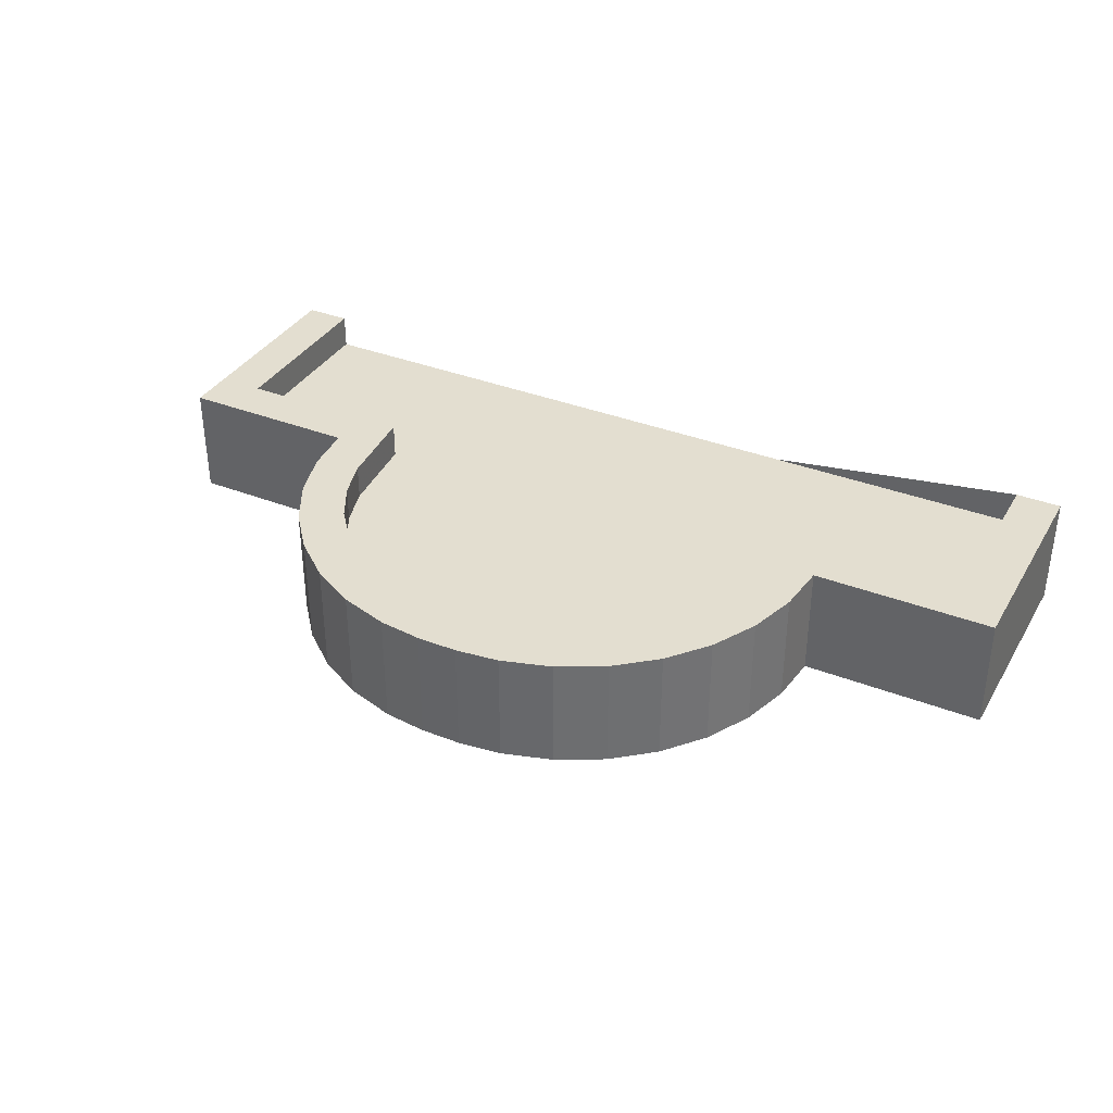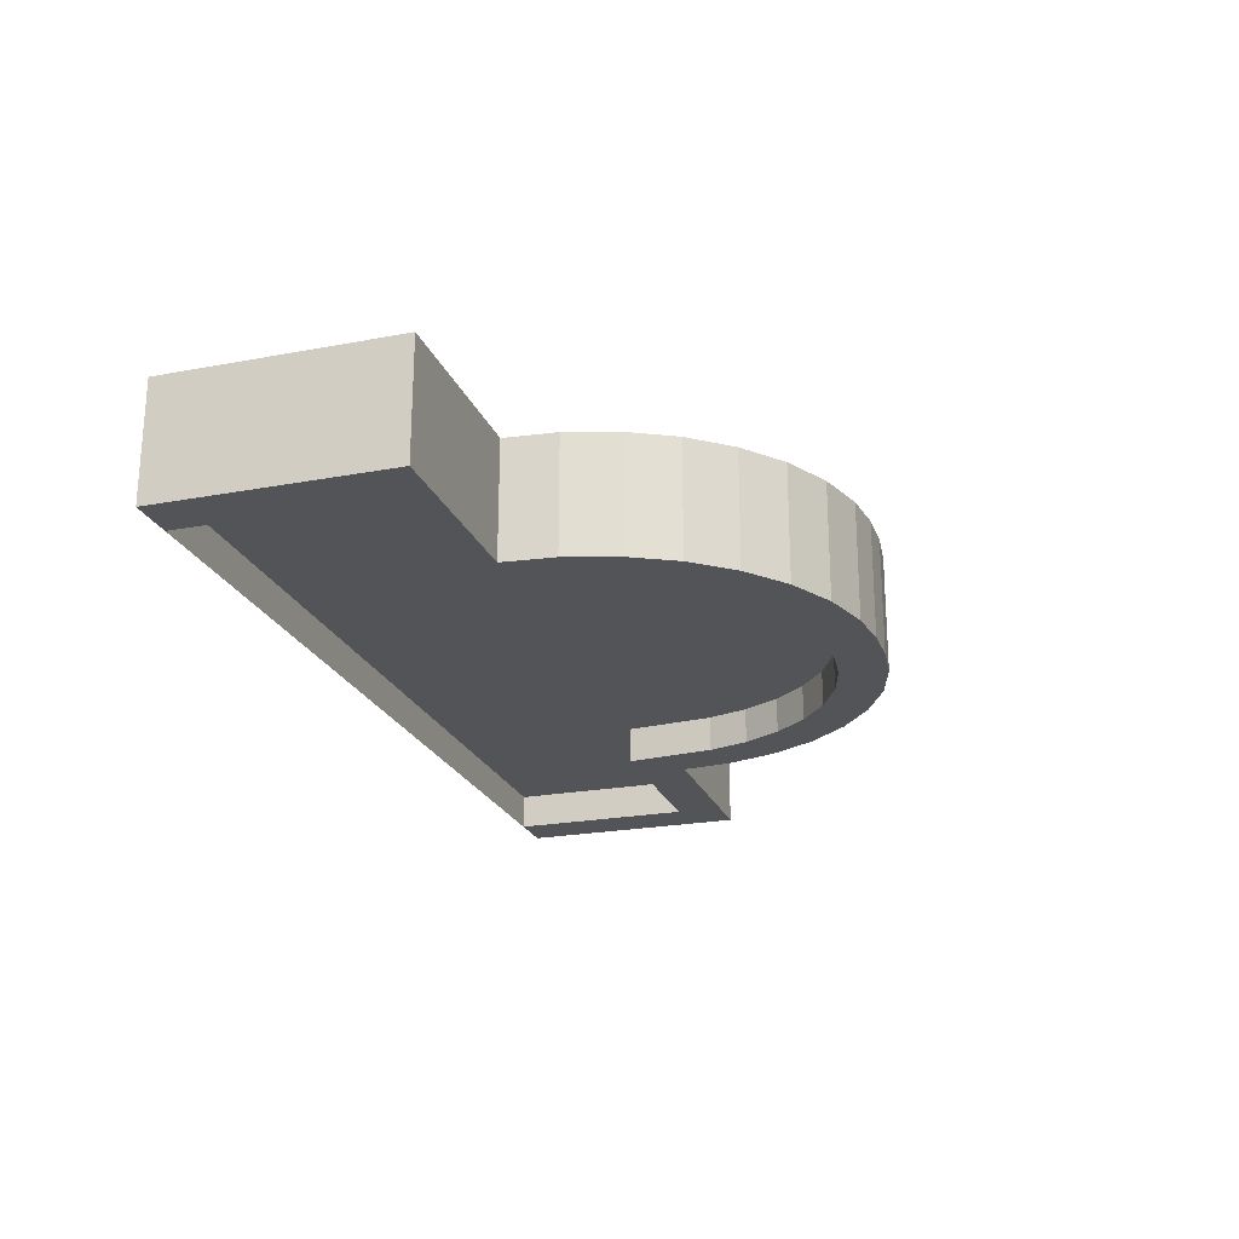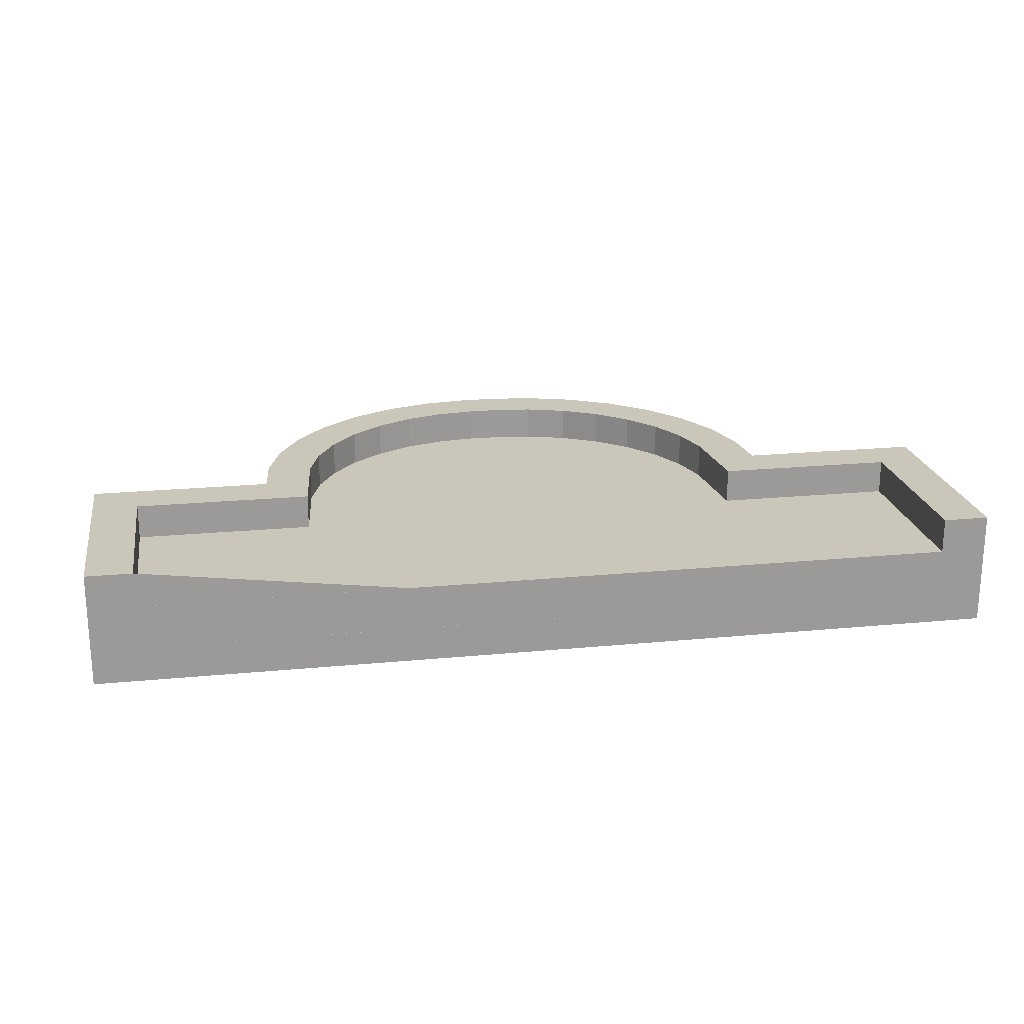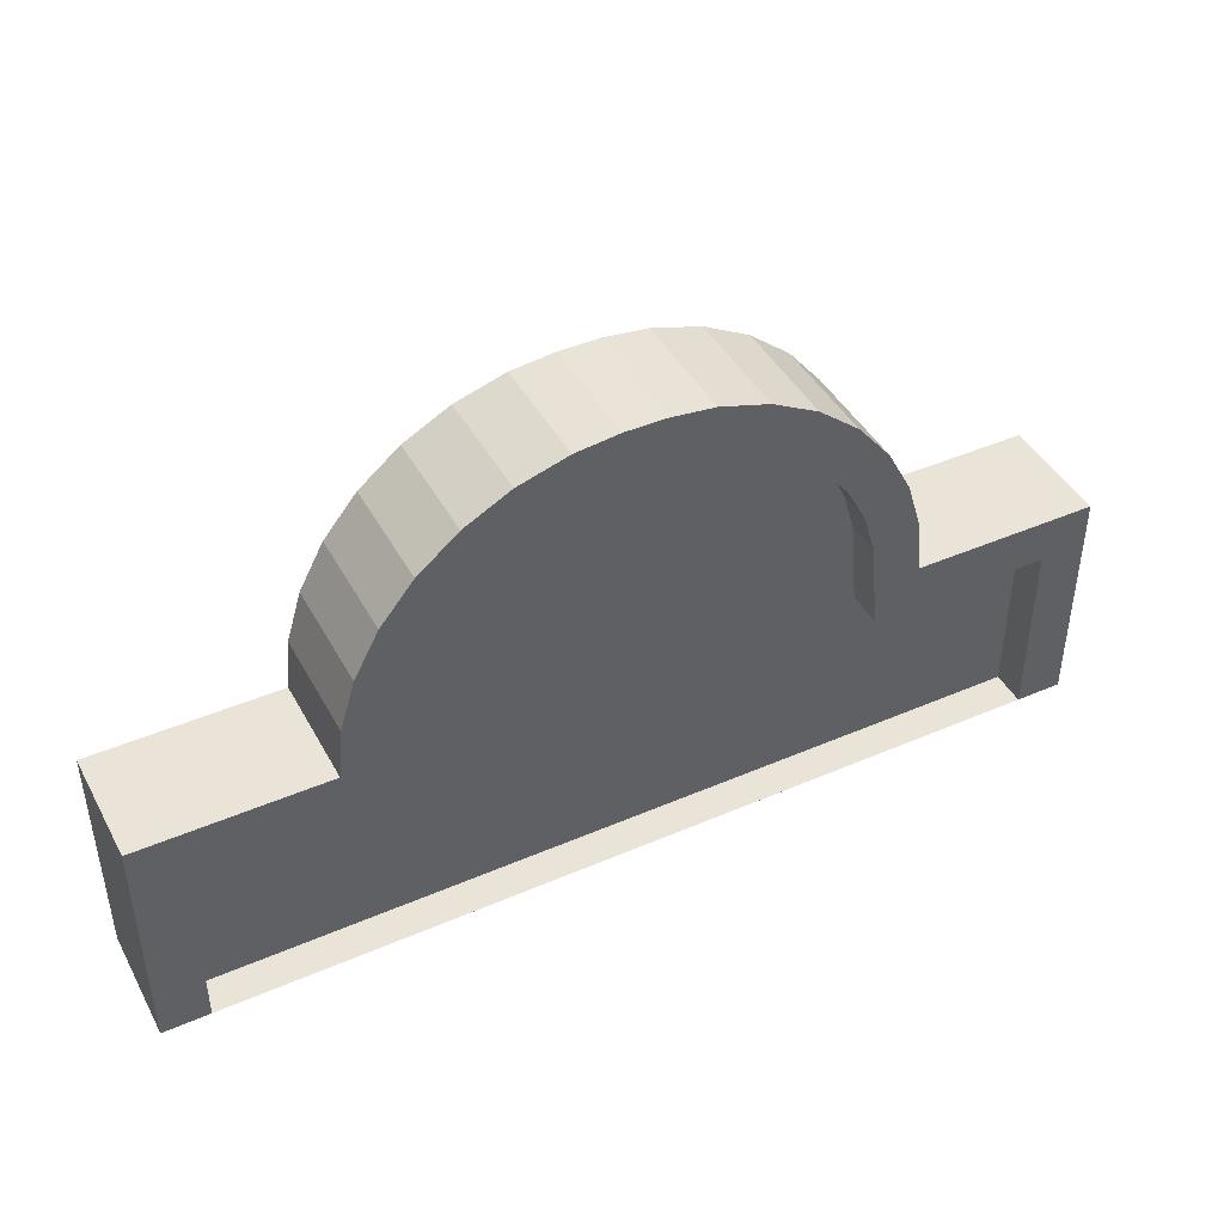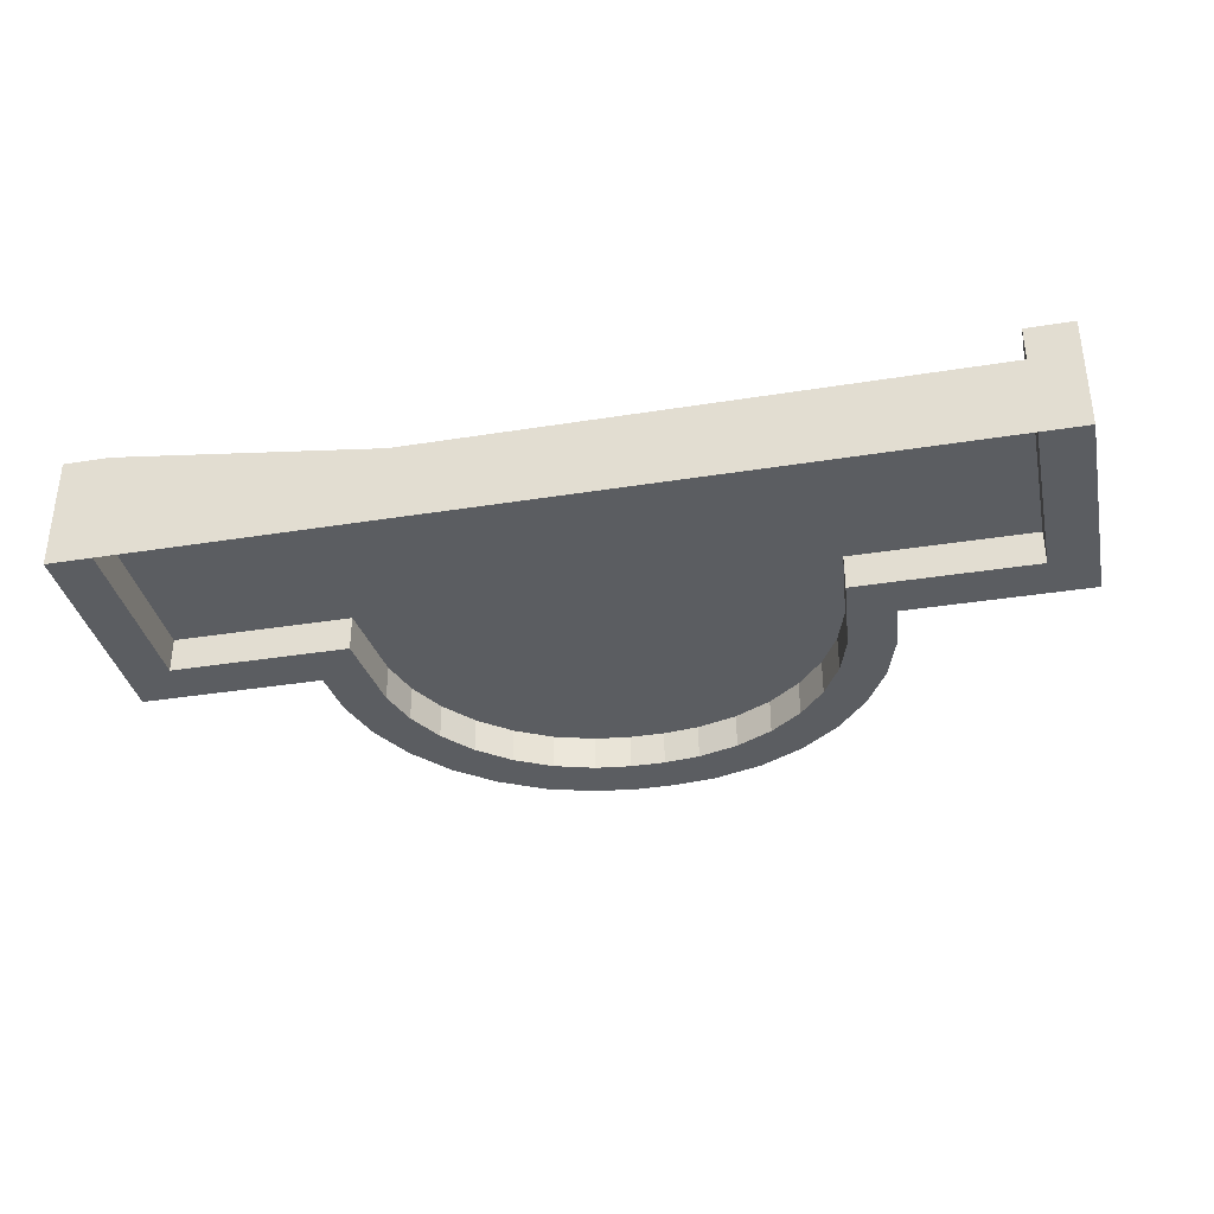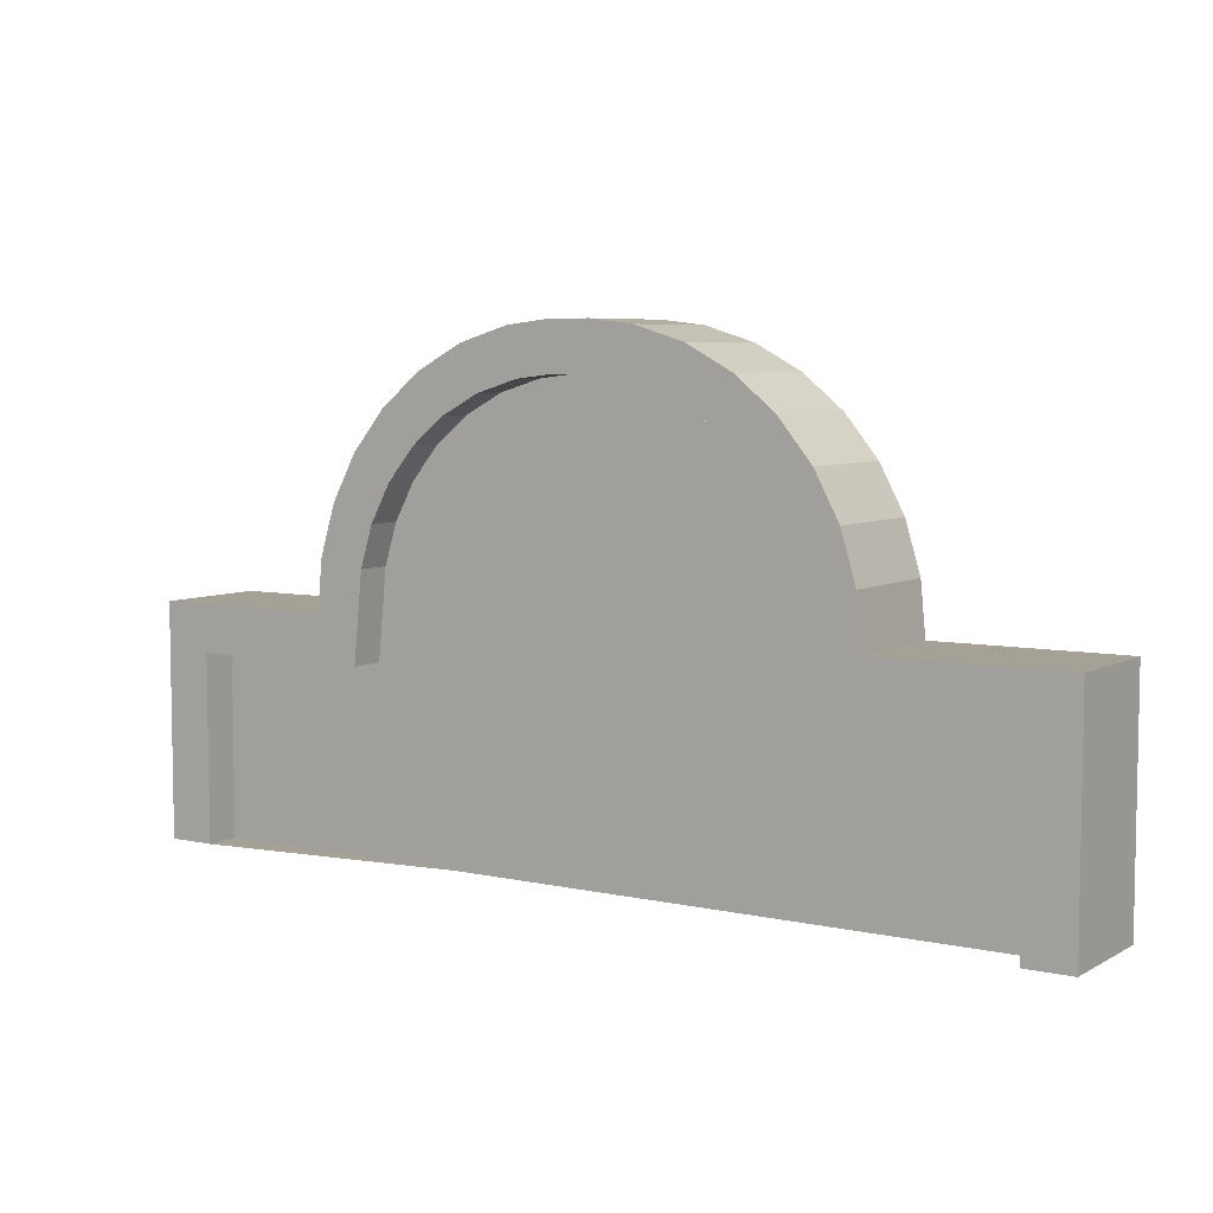
<metadata>
{"format":"obj","ext":"obj","renderer":"f3d","projection":"perspective","resolution":1024,"background":"white","views":[{"elev":35.9,"azim":-152.8,"up":"+Z"},{"elev":-22.8,"azim":107.8,"up":"+Z"},{"elev":21.1,"azim":-9.8,"up":"+Z"},{"elev":43.5,"azim":153.0,"up":"+Y"},{"elev":-35.5,"azim":12.0,"up":"+Z"},{"elev":6.2,"azim":33.2,"up":"+Y"}]}
</metadata>
<code>
o Plane
v -1 0.5 0.125
v 1 0.5 0.125
v 0.6 0.5 0.125
v 0.04405 1.074 0.125
v 0.589 0.6117 0.125
v 0.5563 0.7194 0.125
v 0.5033 0.8186 0.125
v 0.4319 0.9056 0.125
v 0.3449 0.977 0.125
v 0.2457 1.03 0.125
v 0.138 1.063 0.125
v -0.6 0.4997 0.125
v -0.04405 1.074 0.125
v -0.589 0.6117 0.125
v -0.5563 0.7194 0.125
v -0.5033 0.8186 0.125
v -0.4319 0.9056 0.125
v -0.3449 0.977 0.125
v -0.2457 1.03 0.125
v -0.138 1.063 0.125
v -1 -0 0.125
v 1 -0 0.125
v 0.8992 -0 0.125
v 0.8992 0.3992 0.125
v 0.5087 0.3992 0.125
v 0.4896 0.592 0.125
v 0.4627 0.6806 0.125
v 0.419 0.7624 0.125
v 0.3603 0.834 0.125
v 0.2886 0.8928 0.125
v 0.2069 0.9365 0.125
v 0.1173 0.9636 0.125
v 0.03816 0.9729 0.125
v -0.03816 0.9729 0.125
v -0.1173 0.9636 0.125
v -0.2069 0.9365 0.125
v -0.2886 0.8928 0.125
v -0.3603 0.834 0.125
v -0.419 0.7624 0.125
v -0.4627 0.6806 0.125
v -0.4896 0.592 0.125
v -0.5086 0.3989 0.125
v -0.8992 0.3991 0.125
v -0.8992 -3.2e-05 0.125
v -1 0.5 -0.125
v 1 0.5 -0.125
v 0.6 0.5 -0.125
v 0.04405 1.074 -0.125
v 0.589 0.6117 -0.125
v 0.5563 0.7194 -0.125
v 0.5033 0.8186 -0.125
v 0.4319 0.9056 -0.125
v 0.3449 0.977 -0.125
v 0.2457 1.03 -0.125
v 0.138 1.063 -0.125
v -0.6 0.4997 -0.125
v -0.04405 1.074 -0.125
v -0.589 0.6117 -0.125
v -0.5563 0.7194 -0.125
v -0.5033 0.8186 -0.125
v -0.4319 0.9056 -0.125
v -0.3449 0.977 -0.125
v -0.2457 1.03 -0.125
v -0.138 1.063 -0.125
v -1 0 -0.125
v 1 0 -0.125
v 0.8992 0 -0.125
v 0.8992 0.3992 -0.125
v 0.5087 0.3992 -0.125
v 0.4896 0.592 -0.125
v 0.4627 0.6806 -0.125
v 0.419 0.7624 -0.125
v 0.3603 0.834 -0.125
v 0.2886 0.8928 -0.125
v 0.2069 0.9365 -0.125
v 0.1173 0.9636 -0.125
v 0.03816 0.9729 -0.125
v -0.03816 0.9729 -0.125
v -0.1173 0.9636 -0.125
v -0.2069 0.9365 -0.125
v -0.2886 0.8928 -0.125
v -0.3603 0.834 -0.125
v -0.419 0.7624 -0.125
v -0.4627 0.6806 -0.125
v -0.4896 0.592 -0.125
v -0.5086 0.3989 -0.125
v -0.8992 0.3991 -0.125
v -0.8992 -3.2e-05 -0.125
v 0.8992 -0 0.0485
v 0.8992 0.3992 0.0485
v 0.5087 0.3992 0.0485
v 0.5087 0 0.0485
v 0.4896 0.592 0.0485
v 0.4627 0.6806 0.0485
v 0.419 0.7624 0.0485
v 0.3603 0.834 0.0485
v 0.2886 0.8928 0.0485
v 0.2069 0.9365 0.0485
v 0.1173 0.9636 0.0485
v 0.03816 0.9729 0.0485
v -0.03816 0.9729 0.0485
v -0.1173 0.9636 0.0485
v -0.2069 0.9365 0.0485
v -0.2886 0.8928 0.0485
v -0.3603 0.834 0.0485
v -0.419 0.7624 0.0485
v -0.4627 0.6806 0.0485
v -0.4896 0.592 0.0485
v -0.5086 0.3989 0.0485
v -0.8992 0.3991 0.0485
v -0.5087 -0.000128 0.0485
v -0.8992 -3.2e-05 0.0485
v 0.8992 0 -0.0485
v 0.8992 0.3992 -0.0485
v 0.5087 0.3992 -0.0485
v 0.5087 0 -0.0485
v 0.4896 0.592 -0.0485
v 0.4627 0.6806 -0.0485
v 0.419 0.7624 -0.0485
v 0.3603 0.834 -0.0485
v 0.2886 0.8928 -0.0485
v 0.2069 0.9365 -0.0485
v 0.1173 0.9636 -0.0485
v 0.03816 0.9729 -0.0485
v -0.03816 0.9729 -0.0485
v -0.1173 0.9636 -0.0485
v -0.2069 0.9365 -0.0485
v -0.2886 0.8928 -0.0485
v -0.3603 0.834 -0.0485
v -0.419 0.7624 -0.0485
v -0.4627 0.6806 -0.0485
v -0.4896 0.592 -0.0485
v -0.5086 0.3989 -0.0485
v -0.8992 0.3991 -0.0485
v -0.5087 -0.000128 -0.0485
v -0.8992 -3.2e-05 -0.0485
f 34 35 102 101
f 76 75 122 123
f 33 34 101 100
f 75 74 121 122
f 24 23 22 2
f 25 24 2 3
f 27 26 5 6
f 28 27 6 7
f 29 28 7 8
f 30 29 8 9
f 31 30 9 10
f 32 31 10 11
f 33 32 11 4
f 34 33 4 13
f 35 34 13 20
f 36 35 20 19
f 37 36 19 18
f 38 37 18 17
f 39 38 17 16
f 40 39 16 15
f 41 40 15 14
f 42 41 14 12
f 43 42 12 1
f 26 25 3 5
f 44 43 1 21
f 43 44 112 110
f 32 33 100 99
f 74 73 120 121
f 68 46 66 67
f 69 47 46 68
f 71 50 49 70
f 72 51 50 71
f 73 52 51 72
f 74 53 52 73
f 75 54 53 74
f 76 55 54 75
f 77 48 55 76
f 78 57 48 77
f 79 64 57 78
f 80 63 64 79
f 81 62 63 80
f 82 61 62 81
f 83 60 61 82
f 84 59 60 83
f 85 58 59 84
f 86 56 58 85
f 87 45 56 86
f 70 49 47 69
f 88 65 45 87
f 2 22 66 46
f 3 2 46 47
f 6 5 49 50
f 7 6 50 51
f 8 7 51 52
f 9 8 52 53
f 10 9 53 54
f 11 10 54 55
f 4 11 55 48
f 13 4 48 57
f 20 13 57 64
f 19 20 64 63
f 18 19 63 62
f 17 18 62 61
f 16 17 61 60
f 15 16 60 59
f 14 15 59 58
f 12 14 58 56
f 1 12 56 45
f 5 3 47 49
f 21 1 45 65
f 92 89 90 91
f 112 111 109 110
f 111 92 91 109
f 109 91 93 94 95 96 97 98 99 100 101 102 103 104 105 106 107 108
f 116 115 114 113
f 136 134 133 135
f 135 133 115 116
f 133 132 131 130 129 128 127 126 125 124 123 122 121 120 119 118 117 115
f 70 69 115 117
f 77 76 123 124
f 35 36 103 102
f 88 87 134 136
f 78 77 124 125
f 36 37 104 103
f 23 24 90 89
f 79 78 125 126
f 37 38 105 104
f 24 25 91 90
f 80 79 126 127
f 38 39 106 105
f 81 80 127 128
f 39 40 107 106
f 68 67 113 114
f 26 27 94 93
f 82 81 128 129
f 40 41 108 107
f 69 68 114 115
f 27 28 95 94
f 83 82 129 130
f 41 42 109 108
f 28 29 96 95
f 84 83 130 131
f 42 43 110 109
f 71 70 117 118
f 29 30 97 96
f 85 84 131 132
f 72 71 118 119
f 30 31 98 97
f 86 85 132 133
f 73 72 119 120
f 31 32 99 98
f 87 86 133 134
f 25 26 93 91
f 66 22 23 89 92 111 112 44 21 65 88 136 135 116 113 67

</code>
